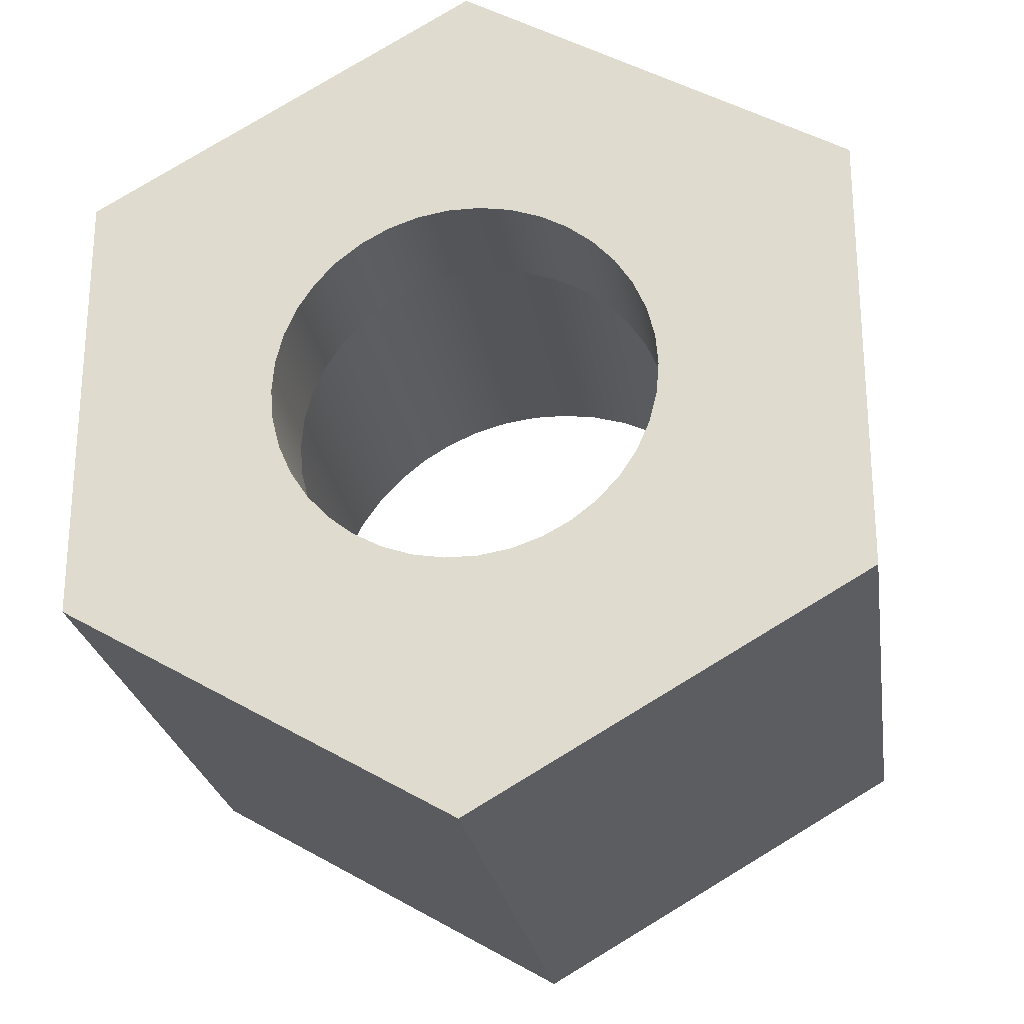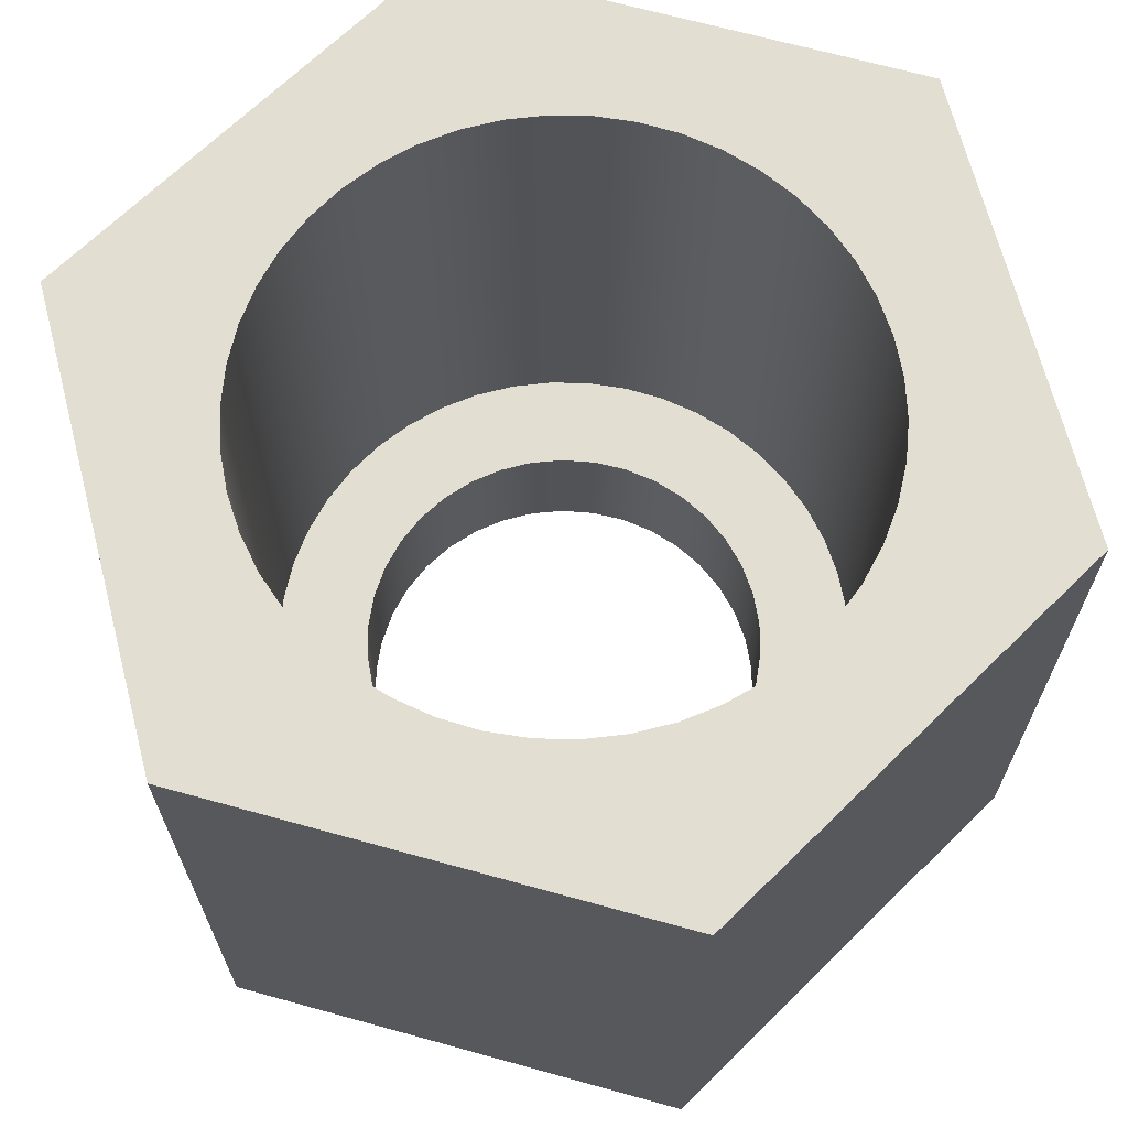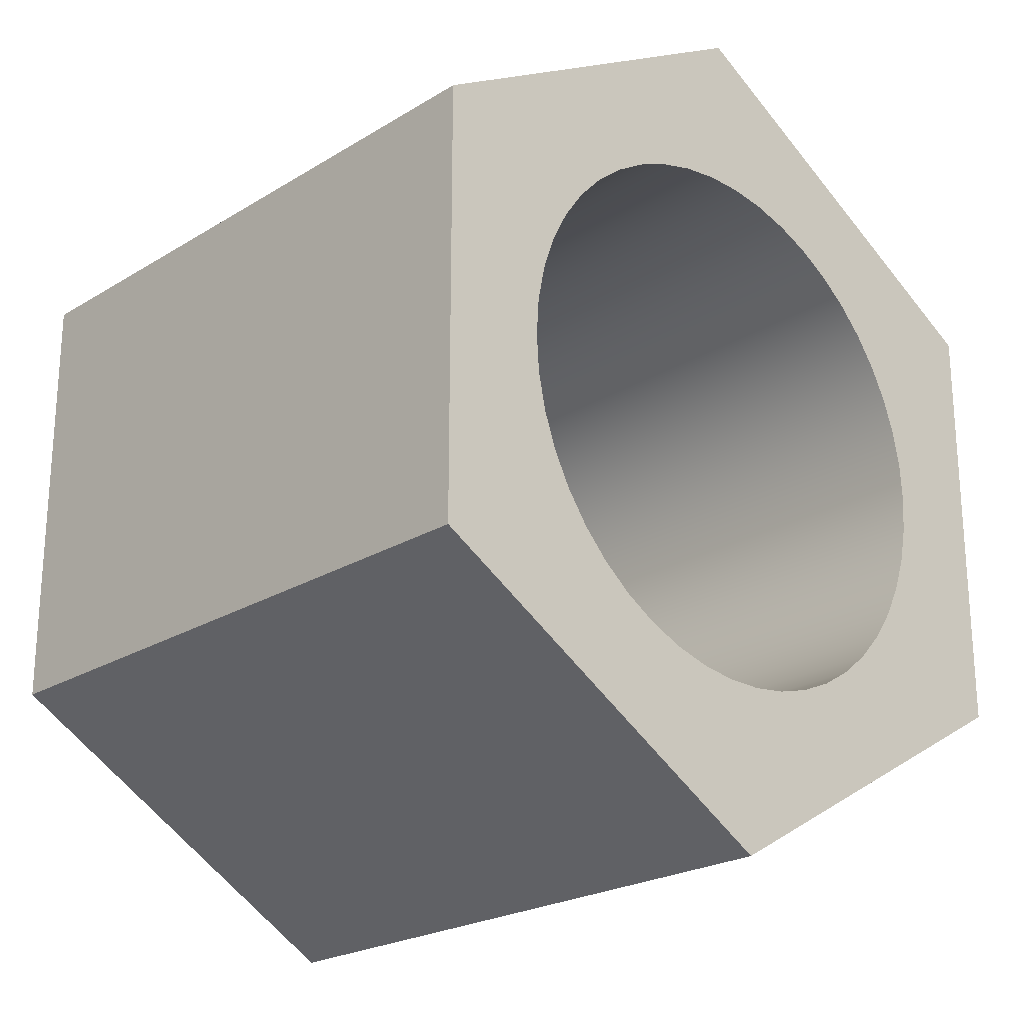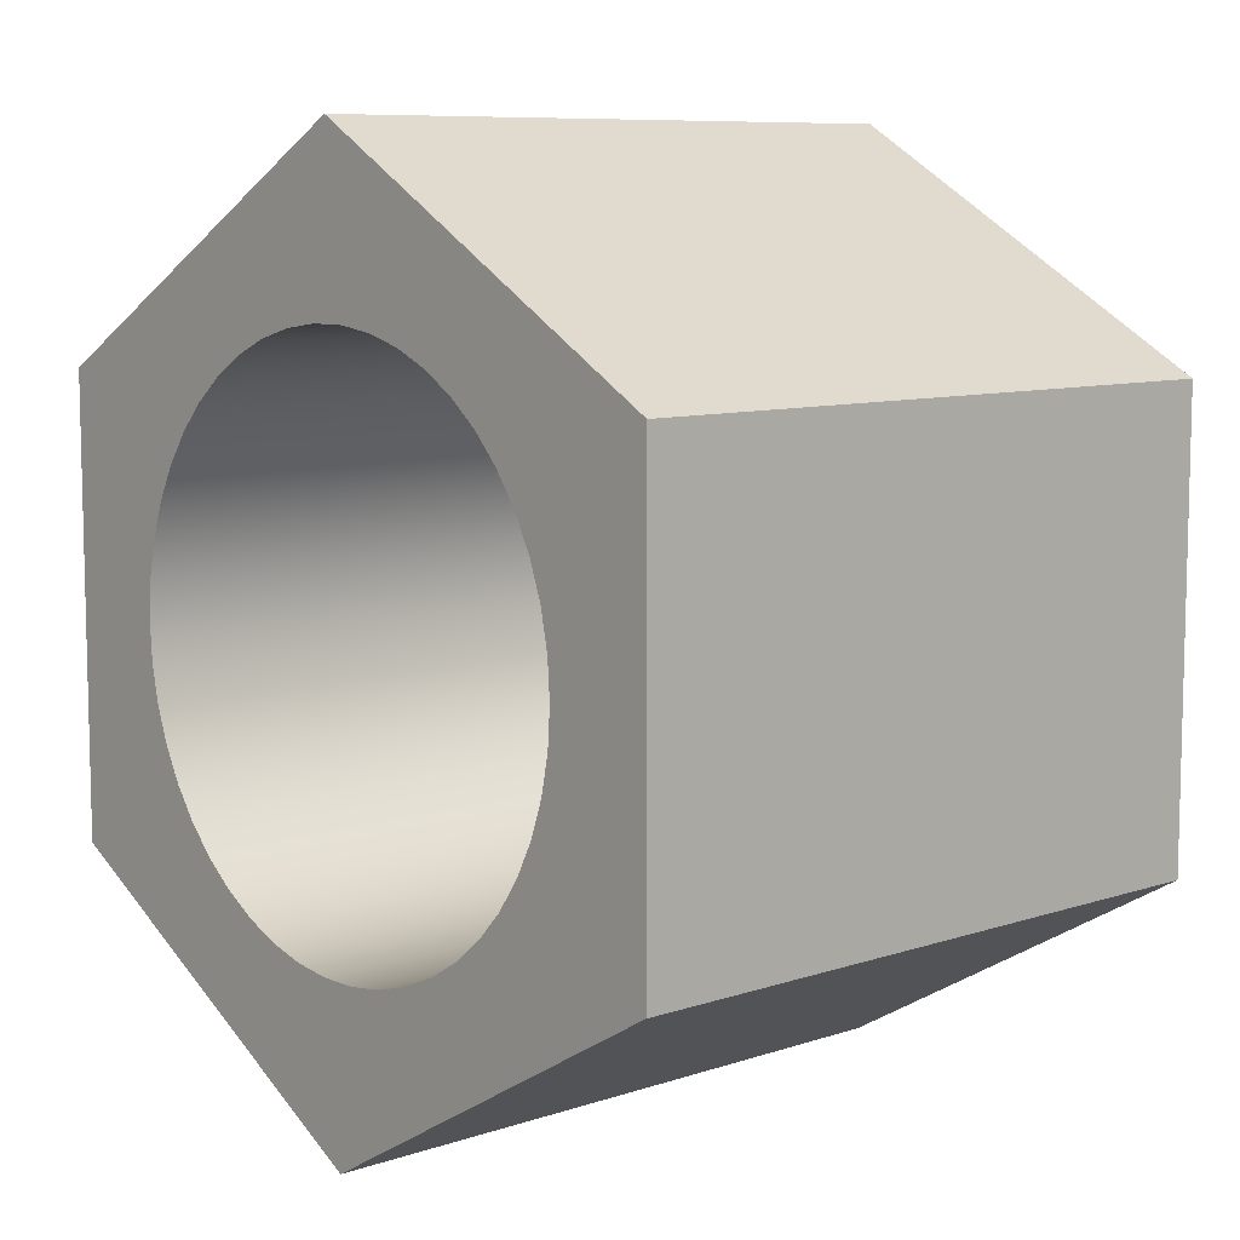
<metadata>
{"format":"obj","ext":"obj","renderer":"f3d","projection":"perspective","resolution":1024,"background":"white","views":[{"elev":-24.5,"azim":8.6,"up":"+Z"},{"elev":67.7,"azim":165.5,"up":"+Y"},{"elev":-23.0,"azim":136.0,"up":"+Z"},{"elev":8.7,"azim":-131.9,"up":"+Z"}]}
</metadata>
<code>
v -0.1181 0 1.446e-17
v -0.1165 0 -0.01944
v -0.1117 0 -0.03835
v -0.1039 0 -0.05621
v -0.09321 0 -0.07254
v -0.07999 0 -0.0869
v -0.0646 0 -0.09888
v -0.04744 0 -0.1082
v -0.02899 0 -0.1145
v -0.009753 0 -0.1177
v 0.009753 0 -0.1177
v 0.02899 0 -0.1145
v 0.04744 0 -0.1082
v 0.0646 0 -0.09888
v 0.07999 0 -0.0869
v 0.09321 0 -0.07254
v 0.1039 0 -0.05621
v 0.1117 0 -0.03835
v 0.1165 0 -0.01944
v 0.1181 0 0
v 0.1165 0 0.01944
v 0.1117 0 0.03835
v 0.1039 0 0.05621
v 0.09321 0 0.07254
v 0.07999 0 0.0869
v 0.0646 0 0.09888
v 0.04744 0 0.1082
v 0.02899 0 0.1145
v 0.009753 0 0.1177
v -0.009753 0 0.1177
v -0.02899 0 0.1145
v -0.04744 0 0.1082
v -0.0646 0 0.09888
v -0.07999 0 0.0869
v -0.09321 0 0.07254
v -0.1039 0 0.05621
v -0.1117 0 0.03835
v -0.1165 0 0.01944
v -0.1715 0 2.1e-17
v -0.1699 0 0.02335
v -0.1651 0 0.04626
v -0.1573 0 0.06831
v -0.1465 0 0.08908
v -0.133 0 0.1082
v -0.117 0 0.1253
v -0.09887 0 0.1401
v -0.07888 0 0.1522
v -0.05742 0 0.1616
v -0.03488 0 0.1679
v -0.0117 0 0.1711
v 0.0117 0 0.1711
v 0.03488 0 0.1679
v 0.05742 0 0.1616
v 0.07888 0 0.1522
v 0.09887 0 0.1401
v 0.117 0 0.1253
v 0.133 0 0.1082
v 0.1465 0 0.08908
v 0.1573 0 0.06831
v 0.1651 0 0.04626
v 0.1699 0 0.02335
v 0.1715 0 0
v 0.1699 0 -0.02335
v 0.1651 0 -0.04626
v 0.1573 0 -0.06831
v 0.1465 0 -0.08908
v 0.133 0 -0.1082
v 0.117 0 -0.1253
v 0.09887 0 -0.1401
v 0.07888 0 -0.1522
v 0.05742 0 -0.1616
v 0.03488 0 -0.1679
v 0.0117 0 -0.1711
v -0.0117 0 -0.1711
v -0.03488 0 -0.1679
v -0.05742 0 -0.1616
v -0.07888 0 -0.1522
v -0.09887 0 -0.1401
v -0.117 0 -0.1253
v -0.133 0 -0.1082
v -0.1465 0 -0.08908
v -0.1573 0 -0.06831
v -0.1651 0 -0.04626
v -0.1699 0 -0.02335
v -0.1181 -0.07874 1.446e-17
v -0.1165 -0.07874 -0.01944
v -0.1117 -0.07874 -0.03835
v -0.1039 -0.07874 -0.05621
v -0.09321 -0.07874 -0.07254
v -0.07999 -0.07874 -0.0869
v -0.0646 -0.07874 -0.09888
v -0.04744 -0.07874 -0.1082
v -0.02899 -0.07874 -0.1145
v -0.009753 -0.07874 -0.1177
v 0.009753 -0.07874 -0.1177
v 0.02899 -0.07874 -0.1145
v 0.04744 -0.07874 -0.1082
v 0.0646 -0.07874 -0.09888
v 0.07999 -0.07874 -0.0869
v 0.09321 -0.07874 -0.07254
v 0.1039 -0.07874 -0.05621
v 0.1117 -0.07874 -0.03835
v 0.1165 -0.07874 -0.01944
v 0.1181 -0.07874 0
v 0.1165 -0.07874 0.01944
v 0.1117 -0.07874 0.03835
v 0.1039 -0.07874 0.05621
v 0.09321 -0.07874 0.07254
v 0.07999 -0.07874 0.0869
v 0.0646 -0.07874 0.09888
v 0.04744 -0.07874 0.1082
v 0.02899 -0.07874 0.1145
v 0.009753 -0.07874 0.1177
v -0.009753 -0.07874 0.1177
v -0.02899 -0.07874 0.1145
v -0.04744 -0.07874 0.1082
v -0.0646 -0.07874 0.09888
v -0.07999 -0.07874 0.0869
v -0.09321 -0.07874 0.07254
v -0.1039 -0.07874 0.05621
v -0.1117 -0.07874 0.03835
v -0.1165 -0.07874 0.01944
v -0.1181 0 1.446e-17
v -0.1165 0 0.01944
v -0.1117 0 0.03835
v -0.1039 0 0.05621
v -0.09321 0 0.07254
v -0.07999 0 0.0869
v -0.0646 0 0.09888
v -0.04744 0 0.1082
v -0.02899 0 0.1145
v -0.009753 0 0.1177
v 0.009753 0 0.1177
v 0.02899 0 0.1145
v 0.04744 0 0.1082
v 0.0646 0 0.09888
v 0.07999 0 0.0869
v 0.09321 0 0.07254
v 0.1039 0 0.05621
v 0.1117 0 0.03835
v 0.1165 0 0.01944
v 0.1181 0 0
v 0.1165 0 -0.01944
v 0.1117 0 -0.03835
v 0.1039 0 -0.05621
v 0.09321 0 -0.07254
v 0.07999 0 -0.0869
v 0.0646 0 -0.09888
v 0.04744 0 -0.1082
v 0.02899 0 -0.1145
v 0.009753 0 -0.1177
v -0.009753 0 -0.1177
v -0.02899 0 -0.1145
v -0.04744 0 -0.1082
v -0.0646 0 -0.09888
v -0.07999 0 -0.0869
v -0.09321 0 -0.07254
v -0.1039 0 -0.05621
v -0.1117 0 -0.03835
v -0.1165 0 -0.01944
v -0.1181 -0.07874 1.446e-17
v -0.1181 0 1.446e-17
v -0.1181 -0.07874 1.446e-17
v -0.1165 -0.07874 0.01944
v -0.1117 -0.07874 0.03835
v -0.1039 -0.07874 0.05621
v -0.09321 -0.07874 0.07254
v -0.07999 -0.07874 0.0869
v -0.0646 -0.07874 0.09888
v -0.04744 -0.07874 0.1082
v -0.02899 -0.07874 0.1145
v -0.009753 -0.07874 0.1177
v 0.009753 -0.07874 0.1177
v 0.02899 -0.07874 0.1145
v 0.04744 -0.07874 0.1082
v 0.0646 -0.07874 0.09888
v 0.07999 -0.07874 0.0869
v 0.09321 -0.07874 0.07254
v 0.1039 -0.07874 0.05621
v 0.1117 -0.07874 0.03835
v 0.1165 -0.07874 0.01944
v 0.1181 -0.07874 0
v 0.1165 -0.07874 -0.01944
v 0.1117 -0.07874 -0.03835
v 0.1039 -0.07874 -0.05621
v 0.09321 -0.07874 -0.07254
v 0.07999 -0.07874 -0.0869
v 0.0646 -0.07874 -0.09888
v 0.04744 -0.07874 -0.1082
v 0.02899 -0.07874 -0.1145
v 0.009753 -0.07874 -0.1177
v -0.009753 -0.07874 -0.1177
v -0.02899 -0.07874 -0.1145
v -0.04744 -0.07874 -0.1082
v -0.0646 -0.07874 -0.09888
v -0.07999 -0.07874 -0.0869
v -0.09321 -0.07874 -0.07254
v -0.1039 -0.07874 -0.05621
v -0.1117 -0.07874 -0.03835
v -0.1165 -0.07874 -0.01944
v 0.2388 -0.07874 -0.1378
v 0.2388 -0.07874 0.1378
v -1.943e-16 -0.07874 0.2757
v -0.2388 -0.07874 0.1378
v -0.2388 -0.07874 -0.1378
v 6.939e-17 -0.07874 -0.2757
v -0.1715 0.3175 2.1e-17
v -0.1699 0.3175 0.02335
v -0.1651 0.3175 0.04626
v -0.1573 0.3175 0.06831
v -0.1465 0.3175 0.08908
v -0.133 0.3175 0.1082
v -0.117 0.3175 0.1253
v -0.09887 0.3175 0.1401
v -0.07888 0.3175 0.1522
v -0.05742 0.3175 0.1616
v -0.03488 0.3175 0.1679
v -0.0117 0.3175 0.1711
v 0.0117 0.3175 0.1711
v 0.03488 0.3175 0.1679
v 0.05742 0.3175 0.1616
v 0.07888 0.3175 0.1522
v 0.09887 0.3175 0.1401
v 0.117 0.3175 0.1253
v 0.133 0.3175 0.1082
v 0.1465 0.3175 0.08908
v 0.1573 0.3175 0.06831
v 0.1651 0.3175 0.04626
v 0.1699 0.3175 0.02335
v 0.1715 0.3175 0
v 0.1699 0.3175 -0.02335
v 0.1651 0.3175 -0.04626
v 0.1573 0.3175 -0.06831
v 0.1465 0.3175 -0.08908
v 0.133 0.3175 -0.1082
v 0.117 0.3175 -0.1253
v 0.09887 0.3175 -0.1401
v 0.07888 0.3175 -0.1522
v 0.05742 0.3175 -0.1616
v 0.03488 0.3175 -0.1679
v 0.0117 0.3175 -0.1711
v -0.0117 0.3175 -0.1711
v -0.03488 0.3175 -0.1679
v -0.05742 0.3175 -0.1616
v -0.07888 0.3175 -0.1522
v -0.09887 0.3175 -0.1401
v -0.117 0.3175 -0.1253
v -0.133 0.3175 -0.1082
v -0.1465 0.3175 -0.08908
v -0.1573 0.3175 -0.06831
v -0.1651 0.3175 -0.04626
v -0.1699 0.3175 -0.02335
v -0.1715 0 2.1e-17
v -0.1699 0 -0.02335
v -0.1651 0 -0.04626
v -0.1573 0 -0.06831
v -0.1465 0 -0.08908
v -0.133 0 -0.1082
v -0.117 0 -0.1253
v -0.09887 0 -0.1401
v -0.07888 0 -0.1522
v -0.05742 0 -0.1616
v -0.03488 0 -0.1679
v -0.0117 0 -0.1711
v 0.0117 0 -0.1711
v 0.03488 0 -0.1679
v 0.05742 0 -0.1616
v 0.07888 0 -0.1522
v 0.09887 0 -0.1401
v 0.117 0 -0.1253
v 0.133 0 -0.1082
v 0.1465 0 -0.08908
v 0.1573 0 -0.06831
v 0.1651 0 -0.04626
v 0.1699 0 -0.02335
v 0.1715 0 0
v 0.1699 0 0.02335
v 0.1651 0 0.04626
v 0.1573 0 0.06831
v 0.1465 0 0.08908
v 0.133 0 0.1082
v 0.117 0 0.1253
v 0.09887 0 0.1401
v 0.07888 0 0.1522
v 0.05742 0 0.1616
v 0.03488 0 0.1679
v 0.0117 0 0.1711
v -0.0117 0 0.1711
v -0.03488 0 0.1679
v -0.05742 0 0.1616
v -0.07888 0 0.1522
v -0.09887 0 0.1401
v -0.117 0 0.1253
v -0.133 0 0.1082
v -0.1465 0 0.08908
v -0.1573 0 0.06831
v -0.1651 0 0.04626
v -0.1699 0 0.02335
v -0.1715 0.3175 2.1e-17
v -0.1715 0 2.1e-17
v 0.2388 -0.07874 0.1378
v 0.2388 0.3175 0.1378
v -1.943e-16 0.3175 0.2757
v -1.943e-16 -0.07874 0.2757
v -1.943e-16 -0.07874 0.2757
v -1.943e-16 0.3175 0.2757
v -0.2388 0.3175 0.1378
v -0.2388 -0.07874 0.1378
v -0.2388 -0.07874 0.1378
v -0.2388 0.3175 0.1378
v -0.2388 0.3175 -0.1378
v -0.2388 -0.07874 -0.1378
v -0.2388 -0.07874 -0.1378
v -0.2388 0.3175 -0.1378
v 5.551e-17 0.3175 -0.2757
v 6.939e-17 -0.07874 -0.2757
v 6.939e-17 -0.07874 -0.2757
v 5.551e-17 0.3175 -0.2757
v 0.2388 0.3175 -0.1378
v 0.2388 -0.07874 -0.1378
v 0.2388 -0.07874 -0.1378
v 0.2388 0.3175 -0.1378
v 0.2388 0.3175 0.1378
v 0.2388 -0.07874 0.1378
v -0.1715 0.3175 2.1e-17
v -0.1699 0.3175 -0.02335
v -0.1651 0.3175 -0.04626
v -0.1573 0.3175 -0.06831
v -0.1465 0.3175 -0.08908
v -0.133 0.3175 -0.1082
v -0.117 0.3175 -0.1253
v -0.09887 0.3175 -0.1401
v -0.07888 0.3175 -0.1522
v -0.05742 0.3175 -0.1616
v -0.03488 0.3175 -0.1679
v -0.0117 0.3175 -0.1711
v 0.0117 0.3175 -0.1711
v 0.03488 0.3175 -0.1679
v 0.05742 0.3175 -0.1616
v 0.07888 0.3175 -0.1522
v 0.09887 0.3175 -0.1401
v 0.117 0.3175 -0.1253
v 0.133 0.3175 -0.1082
v 0.1465 0.3175 -0.08908
v 0.1573 0.3175 -0.06831
v 0.1651 0.3175 -0.04626
v 0.1699 0.3175 -0.02335
v 0.1715 0.3175 0
v 0.1699 0.3175 0.02335
v 0.1651 0.3175 0.04626
v 0.1573 0.3175 0.06831
v 0.1465 0.3175 0.08908
v 0.133 0.3175 0.1082
v 0.117 0.3175 0.1253
v 0.09887 0.3175 0.1401
v 0.07888 0.3175 0.1522
v 0.05742 0.3175 0.1616
v 0.03488 0.3175 0.1679
v 0.0117 0.3175 0.1711
v -0.0117 0.3175 0.1711
v -0.03488 0.3175 0.1679
v -0.05742 0.3175 0.1616
v -0.07888 0.3175 0.1522
v -0.09887 0.3175 0.1401
v -0.117 0.3175 0.1253
v -0.133 0.3175 0.1082
v -0.1465 0.3175 0.08908
v -0.1573 0.3175 0.06831
v -0.1651 0.3175 0.04626
v -0.1699 0.3175 0.02335
v 0.2388 0.3175 0.1378
v 0.2388 0.3175 -0.1378
v 5.551e-17 0.3175 -0.2757
v -0.2388 0.3175 -0.1378
v -0.2388 0.3175 0.1378
v -1.943e-16 0.3175 0.2757
g 0b440928-e31d-11ea-9cf4-54bf646e7e1f
f 2 84 1
f 1 84 39
f 1 39 40
f 84 2 83
f 83 2 3
f 83 3 82
f 82 3 4
f 82 4 81
f 81 4 5
f 81 5 80
f 80 5 6
f 80 6 79
f 79 6 78
f 78 6 7
f 78 7 77
f 77 7 8
f 77 8 76
f 76 8 9
f 76 9 75
f 75 9 10
f 75 10 74
f 74 10 11
f 74 11 73
f 73 11 72
f 72 11 12
f 72 12 71
f 71 12 13
f 71 13 70
f 70 13 14
f 70 14 69
f 69 14 15
f 69 15 68
f 68 15 67
f 67 15 16
f 67 16 66
f 66 16 17
f 66 17 65
f 65 17 18
f 65 18 64
f 64 18 19
f 64 19 63
f 63 19 20
f 63 20 62
f 62 20 61
f 61 20 21
f 61 21 60
f 60 21 22
f 60 22 59
f 59 22 23
f 59 23 58
f 58 23 24
f 58 24 57
f 57 24 25
f 57 25 56
f 56 25 55
f 55 25 26
f 55 26 54
f 54 26 27
f 54 27 53
f 53 27 28
f 53 28 52
f 52 28 29
f 52 29 51
f 51 29 30
f 51 30 50
f 50 30 49
f 49 30 31
f 49 31 48
f 48 31 32
f 48 32 47
f 47 32 33
f 47 33 46
f 46 33 34
f 46 34 45
f 45 34 44
f 44 34 35
f 44 35 43
f 43 35 36
f 43 36 42
f 42 36 37
f 42 37 41
f 41 37 38
f 41 38 40
f 40 38 1
g 0b4c6e14-e31d-11ea-961d-54bf646e7e1f
f 86 160 85
f 85 160 162
f 161 123 122
f 122 123 124
f 122 124 121
f 121 124 125
f 121 125 120
f 120 125 126
f 120 126 119
f 119 126 127
f 119 127 118
f 118 127 128
f 118 128 117
f 117 128 129
f 117 129 116
f 116 129 130
f 116 130 115
f 115 130 131
f 115 131 114
f 114 131 132
f 114 132 113
f 113 132 133
f 113 133 112
f 112 133 134
f 112 134 111
f 111 134 135
f 111 135 110
f 110 135 136
f 110 136 109
f 109 136 137
f 109 137 108
f 108 137 138
f 108 138 107
f 107 138 139
f 107 139 106
f 106 139 140
f 106 140 105
f 105 140 141
f 105 141 104
f 104 141 142
f 104 142 103
f 103 142 143
f 103 143 102
f 102 143 144
f 102 144 101
f 101 144 145
f 101 145 100
f 100 145 146
f 100 146 99
f 99 146 147
f 99 147 98
f 98 147 148
f 98 148 97
f 97 148 149
f 97 149 96
f 96 149 150
f 96 150 95
f 95 150 151
f 95 151 94
f 94 151 152
f 94 152 93
f 93 152 153
f 93 153 92
f 92 153 154
f 92 154 91
f 91 154 155
f 91 155 90
f 90 155 156
f 90 156 89
f 89 156 157
f 89 157 88
f 88 157 158
f 88 158 87
f 87 158 159
f 87 159 86
f 86 159 160
g 0b540f9c-e31d-11ea-8133-54bf646e7e1f
f 164 204 163
f 163 204 205
f 163 205 200
f 200 205 199
f 199 205 198
f 198 205 197
f 197 205 196
f 196 205 195
f 195 205 206
f 195 206 194
f 194 206 193
f 193 206 192
f 192 206 191
f 191 206 190
f 190 206 189
f 189 206 188
f 188 206 201
f 188 201 187
f 187 201 186
f 186 201 185
f 185 201 184
f 184 201 183
f 183 201 182
f 182 201 202
f 182 202 181
f 181 202 180
f 180 202 179
f 179 202 178
f 178 202 177
f 177 202 176
f 176 202 203
f 176 203 175
f 175 203 174
f 174 203 173
f 173 203 172
f 172 203 171
f 171 203 170
f 170 203 169
f 169 203 204
f 169 204 168
f 168 204 167
f 167 204 166
f 166 204 165
f 165 204 164
g 0a862e18-e31d-11ea-ab16-54bf646e7e1f
f 208 298 207
f 207 298 300
f 299 253 252
f 252 253 254
f 252 254 251
f 251 254 255
f 251 255 250
f 250 255 256
f 250 256 249
f 249 256 257
f 249 257 248
f 248 257 258
f 248 258 247
f 247 258 259
f 247 259 246
f 246 259 260
f 246 260 245
f 245 260 261
f 245 261 244
f 244 261 262
f 244 262 243
f 243 262 263
f 243 263 242
f 242 263 264
f 242 264 241
f 241 264 265
f 241 265 240
f 240 265 266
f 240 266 239
f 239 266 267
f 239 267 238
f 238 267 268
f 238 268 237
f 237 268 269
f 237 269 236
f 236 269 270
f 236 270 235
f 235 270 271
f 235 271 234
f 234 271 272
f 234 272 233
f 233 272 273
f 233 273 232
f 232 273 274
f 232 274 231
f 231 274 275
f 231 275 230
f 230 275 276
f 230 276 229
f 229 276 277
f 229 277 228
f 228 277 278
f 228 278 227
f 227 278 279
f 227 279 226
f 226 279 280
f 226 280 225
f 225 280 281
f 225 281 224
f 224 281 282
f 224 282 223
f 223 282 283
f 223 283 222
f 222 283 284
f 222 284 221
f 221 284 285
f 221 285 220
f 220 285 286
f 220 286 219
f 219 286 287
f 219 287 218
f 218 287 288
f 218 288 217
f 217 288 289
f 217 289 216
f 216 289 290
f 216 290 215
f 215 290 291
f 215 291 214
f 214 291 292
f 214 292 213
f 213 292 293
f 213 293 212
f 212 293 294
f 212 294 211
f 211 294 295
f 211 295 210
f 210 295 296
f 210 296 209
f 209 296 297
f 209 297 208
f 208 297 298
g 0a8df6a4-e31d-11ea-9606-54bf646e7e1f
f 302 303 301
f 301 303 304
g 0a93752e-e31d-11ea-82d3-54bf646e7e1f
f 306 307 305
f 305 307 308
g 0a98f3c6-e31d-11ea-86c7-54bf646e7e1f
f 310 311 309
f 309 311 312
g 0a9e7228-e31d-11ea-a9f9-54bf646e7e1f
f 314 315 313
f 313 315 316
g 0aa3a29c-e31d-11ea-88be-54bf646e7e1f
f 318 319 317
f 317 319 320
g 0ac16582-e31d-11ea-bb98-54bf646e7e1f
f 322 323 321
f 321 323 324
g 0ac6bcb4-e31d-11ea-a067-54bf646e7e1f
f 326 374 325
f 325 374 375
f 325 375 370
f 370 375 369
f 369 375 368
f 368 375 367
f 367 375 366
f 366 375 365
f 365 375 364
f 364 375 363
f 363 375 376
f 363 376 362
f 362 376 361
f 361 376 360
f 360 376 359
f 359 376 358
f 358 376 357
f 357 376 356
f 356 376 371
f 356 371 355
f 355 371 354
f 354 371 353
f 353 371 352
f 352 371 351
f 351 371 350
f 350 371 349
f 349 371 348
f 348 371 372
f 348 372 347
f 347 372 346
f 346 372 345
f 345 372 344
f 344 372 343
f 343 372 342
f 342 372 341
f 341 372 340
f 340 372 373
f 340 373 339
f 339 373 338
f 338 373 337
f 337 373 336
f 336 373 335
f 335 373 334
f 334 373 333
f 333 373 374
f 333 374 332
f 332 374 331
f 331 374 330
f 330 374 329
f 329 374 328
f 328 374 327
f 327 374 326

</code>
